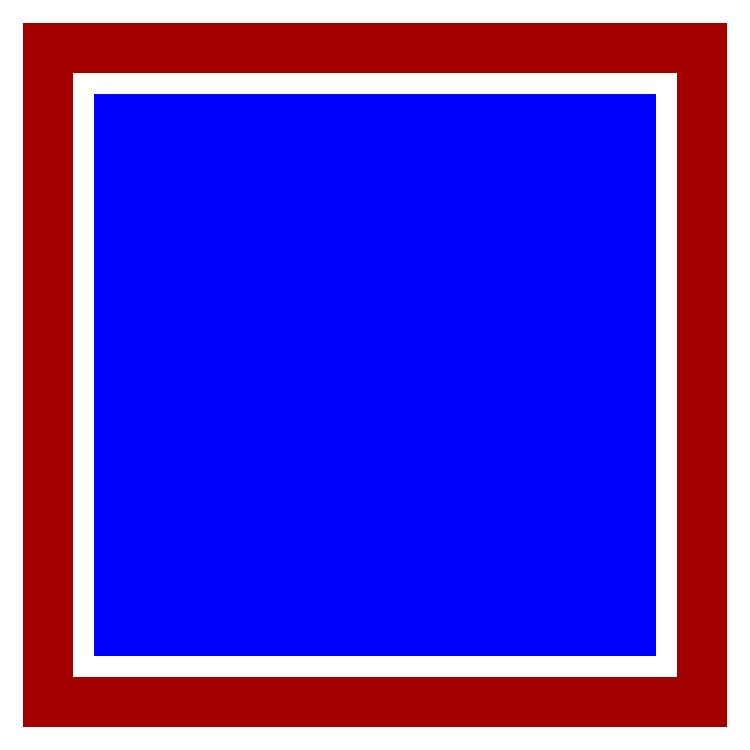
<metadata>
{"format":"dxf","ext":"dxf","renderer":"ezdxf+matplotlib","layout":"modelspace","background":"white","min_lineweight":24,"dpi":150}
</metadata>
<code>
0
SECTION
2
ENTITIES
0
LINE
8
LAYER_03
10
1560
20
0
30
0
11
1540
21
0
31
0
0
LINE
8
LAYER_03
10
1540
20
0
30
0
11
1540
21
40
31
0
0
LINE
8
LAYER_03
10
1540
20
40
30
0
11
1650
21
40
31
0
0
LINE
8
LAYER_03
10
1650
20
40
30
0
11
1650
21
60
31
0
0
LINE
8
LAYER_03
10
1650
20
60
30
0
11
1540
21
60
31
0
0
LINE
8
LAYER_03
10
1540
20
60
30
0
11
1540
21
80
31
0
0
LINE
8
LAYER_03
10
1540
20
80
30
0
11
1650
21
80
31
0
0
LINE
8
LAYER_03
10
1650
20
80
30
0
11
1650
21
100
31
0
0
LINE
8
LAYER_03
10
1650
20
100
30
0
11
1540
21
100
31
0
0
LINE
8
LAYER_03
10
1540
20
100
30
0
11
1540
21
240
31
0
0
LINE
8
LAYER_03
10
1540
20
240
30
0
11
1640
21
240
31
0
0
LINE
8
LAYER_03
10
1640
20
240
30
0
11
1640
21
140
31
0
0
LINE
8
LAYER_03
10
1640
20
140
30
0
11
1580
21
140
31
0
0
LINE
8
LAYER_03
10
1580
20
140
30
0
11
1580
21
200
31
0
0
LINE
8
LAYER_03
10
1580
20
200
30
0
11
1600
21
200
31
0
0
LINE
8
LAYER_03
10
1600
20
200
30
0
11
1600
21
160
31
0
0
LINE
8
LAYER_03
10
1600
20
160
30
0
11
1620
21
160
31
0
0
LINE
8
LAYER_03
10
1620
20
160
30
0
11
1620
21
220
31
0
0
LINE
8
LAYER_03
10
1620
20
220
30
0
11
1560
21
220
31
0
0
LINE
8
LAYER_03
10
1560
20
220
30
0
11
1560
21
120
31
0
0
LINE
8
LAYER_03
10
1560
20
120
30
0
11
1660
21
120
31
0
0
LINE
8
LAYER_03
10
1660
20
120
30
0
11
1660
21
240
31
0
0
LINE
8
LAYER_03
10
1660
20
240
30
0
11
1800
21
240
31
0
0
LINE
8
LAYER_03
10
1800
20
240
30
0
11
1800
21
0
31
0
0
LINE
8
LAYER_03
10
1800
20
0
30
0
11
1700
21
0
31
0
0
LINE
8
LAYER_03
10
1700
20
0
30
0
11
1700
21
200
31
0
0
LINE
8
LAYER_03
10
1700
20
200
30
0
11
1760
21
200
31
0
0
LINE
8
LAYER_03
10
1760
20
200
30
0
11
1760
21
40
31
0
0
LINE
8
LAYER_03
10
1760
20
40
30
0
11
1740
21
40
31
0
0
LINE
8
LAYER_03
10
1740
20
40
30
0
11
1740
21
180
31
0
0
LINE
8
LAYER_03
10
1740
20
180
30
0
11
1720
21
180
31
0
0
LINE
8
LAYER_03
10
1720
20
180
30
0
11
1720
21
20
31
0
0
LINE
8
LAYER_03
10
1720
20
20
30
0
11
1780
21
20
31
0
0
LINE
8
LAYER_03
10
1780
20
20
30
0
11
1780
21
220
31
0
0
LINE
8
LAYER_03
10
1780
20
220
30
0
11
1680
21
220
31
0
0
LINE
8
LAYER_03
10
1680
20
220
30
0
11
1680
21
0
31
0
0
LINE
8
LAYER_03
10
1680
20
0
30
0
11
1600
21
0
31
0
0
LINE
8
LAYER_03
10
1600
20
0
30
0
11
1600
21
10
31
0
0
LINE
8
LAYER_03
10
1600
20
10
30
0
11
1650
21
10
31
0
0
LINE
8
LAYER_03
10
1650
20
10
30
0
11
1650
21
20
31
0
0
LINE
8
LAYER_03
10
1650
20
20
30
0
11
1600
21
20
31
0
0
LINE
8
LAYER_03
10
1600
20
20
30
0
11
1560
21
20
31
0
0
LINE
8
LAYER_03
10
1560
20
20
30
0
11
1560
21
0
31
0
0
LINE
8
LAYER_03
10
1820
20
220
30
0
11
1820
21
240
31
0
0
LINE
8
LAYER_03
10
1820
20
240
30
0
11
1880
21
240
31
0
0
LINE
8
LAYER_03
10
1880
20
240
30
0
11
1880
21
80
31
0
0
LINE
8
LAYER_03
10
1880
20
80
30
0
11
1900
21
80
31
0
0
LINE
8
LAYER_03
10
1900
20
80
30
0
11
1900
21
190
31
0
0
LINE
8
LAYER_03
10
1900
20
190
30
0
11
1920
21
190
31
0
0
LINE
8
LAYER_03
10
1920
20
190
30
0
11
1920
21
80
31
0
0
LINE
8
LAYER_03
10
1920
20
80
30
0
11
1940
21
80
31
0
0
LINE
8
LAYER_03
10
1940
20
80
30
0
11
1940
21
220
31
0
0
LINE
8
LAYER_03
10
1940
20
220
30
0
11
1910
21
220
31
0
0
LINE
8
LAYER_03
10
1910
20
220
30
0
11
1910
21
240
31
0
0
LINE
8
LAYER_03
10
1910
20
240
30
0
11
1960
21
240
31
0
0
LINE
8
LAYER_03
10
1960
20
240
30
0
11
1960
21
60
31
0
0
LINE
8
LAYER_03
10
1960
20
60
30
0
11
1840
21
60
31
0
0
LINE
8
LAYER_03
10
1840
20
60
30
0
11
1840
21
20
31
0
0
LINE
8
LAYER_03
10
1840
20
20
30
0
11
1980
21
20
31
0
0
LINE
8
LAYER_03
10
1980
20
20
30
0
11
1980
21
260
31
0
0
LINE
8
LAYER_03
10
1980
20
260
30
0
11
1730
21
260
31
0
0
LINE
8
LAYER_03
10
1730
20
260
30
0
11
1730
21
390
31
0
0
LINE
8
LAYER_03
10
1730
20
390
30
0
11
1900
21
390
31
0
0
LINE
8
LAYER_03
10
1900
20
390
30
0
11
1900
21
640
31
0
0
LINE
8
LAYER_03
10
1900
20
640
30
0
11
1920
21
640
31
0
0
LINE
8
LAYER_03
10
1920
20
640
30
0
11
1920
21
530
31
0
0
LINE
8
LAYER_03
10
1920
20
530
30
0
11
1940
21
530
31
0
0
LINE
8
LAYER_03
10
1940
20
530
30
0
11
1940
21
640
31
0
0
LINE
8
LAYER_03
10
1940
20
640
30
0
11
1960
21
640
31
0
0
LINE
8
LAYER_03
10
1960
20
640
30
0
11
1960
21
460
31
0
0
LINE
8
LAYER_03
10
1960
20
460
30
0
11
1940
21
460
31
0
0
LINE
8
LAYER_03
10
1940
20
460
30
0
11
1940
21
490
31
0
0
LINE
8
LAYER_03
10
1940
20
490
30
0
11
1920
21
490
31
0
0
LINE
8
LAYER_03
10
1920
20
490
30
0
11
1920
21
410
31
0
0
LINE
8
LAYER_03
10
1920
20
410
30
0
11
1980
21
410
31
0
0
LINE
8
LAYER_03
10
1980
20
410
30
0
11
1980
21
660
31
0
0
LINE
8
LAYER_03
10
1980
20
660
30
0
11
1900
21
660
31
0
0
LINE
8
LAYER_03
10
1900
20
660
30
0
11
1900
21
680
31
0
0
LINE
8
LAYER_03
10
1900
20
680
30
0
11
2000
21
680
31
0
0
LINE
8
LAYER_03
10
2000
20
680
30
0
11
2000
21
390
31
0
0
LINE
8
LAYER_03
10
2000
20
390
30
0
11
1920
21
390
31
0
0
LINE
8
LAYER_03
10
1920
20
390
30
0
11
1920
21
370
31
0
0
LINE
8
LAYER_03
10
1920
20
370
30
0
11
1890
21
370
31
0
0
LINE
8
LAYER_03
10
1890
20
370
30
0
11
1760
21
370
31
0
0
LINE
8
LAYER_03
10
1760
20
370
30
0
11
1760
21
350
31
0
0
LINE
8
LAYER_03
10
1760
20
350
30
0
11
2000
21
350
31
0
0
LINE
8
LAYER_03
10
2000
20
350
30
0
11
2000
21
300
31
0
0
LINE
8
LAYER_03
10
2000
20
300
30
0
11
1760
21
300
31
0
0
LINE
8
LAYER_03
10
1760
20
300
30
0
11
1760
21
280
31
0
0
LINE
8
LAYER_03
10
1760
20
280
30
0
11
2000
21
280
31
0
0
LINE
8
LAYER_03
10
2000
20
280
30
0
11
2000
21
0
31
0
0
LINE
8
LAYER_03
10
2000
20
0
30
0
11
1820
21
0
31
0
0
LINE
8
LAYER_03
10
1820
20
0
30
0
11
1820
21
80
31
0
0
LINE
8
LAYER_03
10
1820
20
80
30
0
11
1860
21
80
31
0
0
LINE
8
LAYER_03
10
1860
20
80
30
0
11
1860
21
220
31
0
0
LINE
8
LAYER_03
10
1860
20
220
30
0
11
1820
21
220
31
0
0
LINE
8
LAYER_03
10
1840
20
450
30
0
11
1820
21
450
31
0
0
LINE
8
LAYER_03
10
1820
20
450
30
0
11
1820
21
430
31
0
0
LINE
8
LAYER_03
10
1820
20
430
30
0
11
1840
21
430
31
0
0
LINE
8
LAYER_03
10
1840
20
430
30
0
11
1840
21
450
31
0
0
LINE
8
LAYER_03
10
1640
20
280
30
0
11
1690
21
280
31
0
0
LINE
8
LAYER_03
10
1690
20
280
30
0
11
1690
21
260
31
0
0
LINE
8
LAYER_03
10
1690
20
260
30
0
11
1620
21
260
31
0
0
LINE
8
LAYER_03
10
1620
20
260
30
0
11
1620
21
570
31
0
0
LINE
8
LAYER_03
10
1620
20
570
30
0
11
1880
21
570
31
0
0
LINE
8
LAYER_03
10
1880
20
570
30
0
11
1880
21
410
31
0
0
LINE
8
LAYER_03
10
1880
20
410
30
0
11
1800
21
410
31
0
0
LINE
8
LAYER_03
10
1800
20
410
30
0
11
1800
21
470
31
0
0
LINE
8
LAYER_03
10
1800
20
470
30
0
11
1850
21
470
31
0
0
LINE
8
LAYER_03
10
1850
20
470
30
0
11
1850
21
550
31
0
0
LINE
8
LAYER_03
10
1850
20
550
30
0
11
1640
21
550
31
0
0
LINE
8
LAYER_03
10
1640
20
550
30
0
11
1640
21
530
31
0
0
LINE
8
LAYER_03
10
1640
20
530
30
0
11
1820
21
530
31
0
0
LINE
8
LAYER_03
10
1820
20
530
30
0
11
1820
21
490
31
0
0
LINE
8
LAYER_03
10
1820
20
490
30
0
11
1800
21
490
31
0
0
LINE
8
LAYER_03
10
1800
20
490
30
0
11
1800
21
510
31
0
0
LINE
8
LAYER_03
10
1800
20
510
30
0
11
1780
21
510
31
0
0
LINE
8
LAYER_03
10
1780
20
510
30
0
11
1780
21
410
31
0
0
LINE
8
LAYER_03
10
1780
20
410
30
0
11
1710
21
410
31
0
0
LINE
8
LAYER_03
10
1710
20
410
30
0
11
1710
21
300
31
0
0
LINE
8
LAYER_03
10
1710
20
300
30
0
11
1660
21
300
31
0
0
LINE
8
LAYER_03
10
1660
20
300
30
0
11
1660
21
320
31
0
0
LINE
8
LAYER_03
10
1660
20
320
30
0
11
1690
21
320
31
0
0
LINE
8
LAYER_03
10
1690
20
320
30
0
11
1690
21
430
31
0
0
LINE
8
LAYER_03
10
1690
20
430
30
0
11
1750
21
430
31
0
0
LINE
8
LAYER_03
10
1750
20
430
30
0
11
1750
21
510
31
0
0
LINE
8
LAYER_03
10
1750
20
510
30
0
11
1730
21
510
31
0
0
LINE
8
LAYER_03
10
1730
20
510
30
0
11
1730
21
450
31
0
0
LINE
8
LAYER_03
10
1730
20
450
30
0
11
1670
21
450
31
0
0
LINE
8
LAYER_03
10
1670
20
450
30
0
11
1670
21
390
31
0
0
LINE
8
LAYER_03
10
1670
20
390
30
0
11
1660
21
390
31
0
0
LINE
8
LAYER_03
10
1660
20
390
30
0
11
1660
21
470
31
0
0
LINE
8
LAYER_03
10
1660
20
470
30
0
11
1710
21
470
31
0
0
LINE
8
LAYER_03
10
1710
20
470
30
0
11
1710
21
510
31
0
0
LINE
8
LAYER_03
10
1710
20
510
30
0
11
1690
21
510
31
0
0
LINE
8
LAYER_03
10
1690
20
510
30
0
11
1690
21
490
31
0
0
LINE
8
LAYER_03
10
1690
20
490
30
0
11
1660
21
490
31
0
0
LINE
8
LAYER_03
10
1660
20
490
30
0
11
1660
21
510
31
0
0
LINE
8
LAYER_03
10
1660
20
510
30
0
11
1640
21
510
31
0
0
LINE
8
LAYER_03
10
1640
20
510
30
0
11
1640
21
280
31
0
0
LINE
8
LAYER_03
10
1860
20
330
30
0
11
1860
21
340
31
0
0
LINE
8
LAYER_03
10
1860
20
340
30
0
11
1910
21
340
31
0
0
LINE
8
LAYER_03
10
1910
20
340
30
0
11
1910
21
330
31
0
0
LINE
8
LAYER_03
10
1910
20
330
30
0
11
1860
21
330
31
0
0
LINE
8
LAYER_03
10
1300
20
-20
30
0
11
1300
21
700
31
0
0
LINE
8
LAYER_03
10
1300
20
700
30
0
11
2020
21
700
31
0
0
LINE
8
LAYER_03
10
2020
20
700
30
0
11
2020
21
-20
31
0
0
LINE
8
LAYER_03
10
2020
20
-20
30
0
11
1300
21
-20
31
0
0
LINE
8
LAYER_03
10
1830
20
190
30
0
11
1840
21
190
31
0
0
LINE
8
LAYER_03
10
1840
20
190
30
0
11
1840
21
110
31
0
0
LINE
8
LAYER_03
10
1840
20
110
30
0
11
1830
21
110
31
0
0
LINE
8
LAYER_03
10
1830
20
110
30
0
11
1830
21
190
31
0
0
LINE
8
LAYER_03
10
1320
20
480
30
0
11
1480
21
480
31
0
0
LINE
8
LAYER_03
10
1480
20
480
30
0
11
1480
21
640
31
0
0
LINE
8
LAYER_03
10
1480
20
640
30
0
11
1460
21
640
31
0
0
LINE
8
LAYER_03
10
1460
20
640
30
0
11
1460
21
580
31
0
0
LINE
8
LAYER_03
10
1460
20
580
30
0
11
1380
21
580
31
0
0
LINE
8
LAYER_03
10
1380
20
580
30
0
11
1380
21
620
31
0
0
LINE
8
LAYER_03
10
1380
20
620
30
0
11
1400
21
620
31
0
0
LINE
8
LAYER_03
10
1400
20
620
30
0
11
1400
21
600
31
0
0
LINE
8
LAYER_03
10
1400
20
600
30
0
11
1420
21
600
31
0
0
LINE
8
LAYER_03
10
1420
20
600
30
0
11
1420
21
640
31
0
0
LINE
8
LAYER_03
10
1420
20
640
30
0
11
1360
21
640
31
0
0
LINE
8
LAYER_03
10
1360
20
640
30
0
11
1360
21
560
31
0
0
LINE
8
LAYER_03
10
1360
20
560
30
0
11
1440
21
560
31
0
0
LINE
8
LAYER_03
10
1440
20
560
30
0
11
1440
21
540
31
0
0
LINE
8
LAYER_03
10
1440
20
540
30
0
11
1360
21
540
31
0
0
LINE
8
LAYER_03
10
1360
20
540
30
0
11
1360
21
520
31
0
0
LINE
8
LAYER_03
10
1360
20
520
30
0
11
1440
21
520
31
0
0
LINE
8
LAYER_03
10
1440
20
520
30
0
11
1440
21
500
31
0
0
LINE
8
LAYER_03
10
1440
20
500
30
0
11
1340
21
500
31
0
0
LINE
8
LAYER_03
10
1340
20
500
30
0
11
1340
21
660
31
0
0
LINE
8
LAYER_03
10
1340
20
660
30
0
11
1500
21
660
31
0
0
LINE
8
LAYER_03
10
1500
20
660
30
0
11
1500
21
480
31
0
0
LINE
8
LAYER_03
10
1500
20
480
30
0
11
1600
21
480
31
0
0
LINE
8
LAYER_03
10
1600
20
480
30
0
11
1600
21
570
31
0
0
LINE
8
LAYER_03
10
1600
20
570
30
0
11
1580
21
570
31
0
0
LINE
8
LAYER_03
10
1580
20
570
30
0
11
1580
21
500
31
0
0
LINE
8
LAYER_03
10
1580
20
500
30
0
11
1560
21
500
31
0
0
LINE
8
LAYER_03
10
1560
20
500
30
0
11
1560
21
570
31
0
0
LINE
8
LAYER_03
10
1560
20
570
30
0
11
1540
21
570
31
0
0
LINE
8
LAYER_03
10
1540
20
570
30
0
11
1540
21
500
31
0
0
LINE
8
LAYER_03
10
1540
20
500
30
0
11
1520
21
500
31
0
0
LINE
8
LAYER_03
10
1520
20
500
30
0
11
1520
21
680
31
0
0
LINE
8
LAYER_03
10
1520
20
680
30
0
11
1320
21
680
31
0
0
LINE
8
LAYER_03
10
1320
20
680
30
0
11
1320
21
480
31
0
0
LINE
8
LAYER_03
10
1760
20
310
30
0
11
1760
21
330
31
0
0
LINE
8
LAYER_03
10
1760
20
330
30
0
11
1820
21
330
31
0
0
LINE
8
LAYER_03
10
1820
20
330
30
0
11
1820
21
320
31
0
0
LINE
8
LAYER_03
10
1820
20
320
30
0
11
1960
21
320
31
0
0
LINE
8
LAYER_03
10
1960
20
320
30
0
11
1960
21
330
31
0
0
LINE
8
LAYER_03
10
1960
20
330
30
0
11
1980
21
330
31
0
0
LINE
8
LAYER_03
10
1980
20
330
30
0
11
1980
21
310
31
0
0
LINE
8
LAYER_03
10
1980
20
310
30
0
11
1760
21
310
31
0
0
LINE
8
LAYER_03
10
1440
20
240
30
0
11
1420
21
240
31
0
0
LINE
8
LAYER_03
10
1420
20
240
30
0
11
1420
21
360
31
0
0
LINE
8
LAYER_03
10
1420
20
360
30
0
11
1440
21
360
31
0
0
LINE
8
LAYER_03
10
1440
20
360
30
0
11
1440
21
240
31
0
0
LINE
8
LAYER_03
10
1420
20
0
30
0
11
1520
21
0
31
0
0
LINE
8
LAYER_03
10
1520
20
0
30
0
11
1520
21
400
31
0
0
LINE
8
LAYER_03
10
1520
20
400
30
0
11
1540
21
400
31
0
0
LINE
8
LAYER_03
10
1540
20
400
30
0
11
1540
21
260
31
0
0
LINE
8
LAYER_03
10
1540
20
260
30
0
11
1600
21
260
31
0
0
LINE
8
LAYER_03
10
1600
20
260
30
0
11
1600
21
460
31
0
0
LINE
8
LAYER_03
10
1600
20
460
30
0
11
1420
21
460
31
0
0
LINE
8
LAYER_03
10
1420
20
460
30
0
11
1420
21
440
31
0
0
LINE
8
LAYER_03
10
1420
20
440
30
0
11
1580
21
440
31
0
0
LINE
8
LAYER_03
10
1580
20
440
30
0
11
1580
21
280
31
0
0
LINE
8
LAYER_03
10
1580
20
280
30
0
11
1560
21
280
31
0
0
LINE
8
LAYER_03
10
1560
20
280
30
0
11
1560
21
420
31
0
0
LINE
8
LAYER_03
10
1560
20
420
30
0
11
1500
21
420
31
0
0
LINE
8
LAYER_03
10
1500
20
420
30
0
11
1500
21
20
31
0
0
LINE
8
LAYER_03
10
1500
20
20
30
0
11
1440
21
20
31
0
0
LINE
8
LAYER_03
10
1440
20
20
30
0
11
1440
21
60
31
0
0
LINE
8
LAYER_03
10
1440
20
60
30
0
11
1480
21
60
31
0
0
LINE
8
LAYER_03
10
1480
20
60
30
0
11
1480
21
140
31
0
0
LINE
8
LAYER_03
10
1480
20
140
30
0
11
1440
21
140
31
0
0
LINE
8
LAYER_03
10
1440
20
140
30
0
11
1440
21
180
31
0
0
LINE
8
LAYER_03
10
1440
20
180
30
0
11
1480
21
180
31
0
0
LINE
8
LAYER_03
10
1480
20
180
30
0
11
1480
21
420
31
0
0
LINE
8
LAYER_03
10
1480
20
420
30
0
11
1420
21
420
31
0
0
LINE
8
LAYER_03
10
1420
20
420
30
0
11
1420
21
400
31
0
0
LINE
8
LAYER_03
10
1420
20
400
30
0
11
1460
21
400
31
0
0
LINE
8
LAYER_03
10
1460
20
400
30
0
11
1460
21
200
31
0
0
LINE
8
LAYER_03
10
1460
20
200
30
0
11
1420
21
200
31
0
0
LINE
8
LAYER_03
10
1420
20
200
30
0
11
1420
21
120
31
0
0
LINE
8
LAYER_03
10
1420
20
120
30
0
11
1460
21
120
31
0
0
LINE
8
LAYER_03
10
1460
20
120
30
0
11
1460
21
80
31
0
0
LINE
8
LAYER_03
10
1460
20
80
30
0
11
1420
21
80
31
0
0
LINE
8
LAYER_03
10
1420
20
80
30
0
11
1420
21
0
31
0
0
LINE
8
LAYER_03
10
1320
20
460
30
0
11
1320
21
380
31
0
0
LINE
8
LAYER_03
10
1320
20
380
30
0
11
1380
21
380
31
0
0
LINE
8
LAYER_03
10
1380
20
380
30
0
11
1380
21
340
31
0
0
LINE
8
LAYER_03
10
1380
20
340
30
0
11
1320
21
340
31
0
0
LINE
8
LAYER_03
10
1320
20
340
30
0
11
1320
21
260
31
0
0
LINE
8
LAYER_03
10
1320
20
260
30
0
11
1380
21
260
31
0
0
LINE
8
LAYER_03
10
1380
20
260
30
0
11
1380
21
240
31
0
0
LINE
8
LAYER_03
10
1380
20
240
30
0
11
1320
21
240
31
0
0
LINE
8
LAYER_03
10
1320
20
240
30
0
11
1320
21
220
31
0
0
LINE
8
LAYER_03
10
1320
20
220
30
0
11
1340
21
220
31
0
0
LINE
8
LAYER_03
10
1340
20
220
30
0
11
1340
21
180
31
0
0
LINE
8
LAYER_03
10
1340
20
180
30
0
11
1320
21
180
31
0
0
LINE
8
LAYER_03
10
1320
20
180
30
0
11
1320
21
160
31
0
0
LINE
8
LAYER_03
10
1320
20
160
30
0
11
1340
21
160
31
0
0
LINE
8
LAYER_03
10
1340
20
160
30
0
11
1340
21
100
31
0
0
LINE
8
LAYER_03
10
1340
20
100
30
0
11
1320
21
100
31
0
0
LINE
8
LAYER_03
10
1320
20
100
30
0
11
1320
21
80
31
0
0
LINE
8
LAYER_03
10
1320
20
80
30
0
11
1340
21
80
31
0
0
LINE
8
LAYER_03
10
1340
20
80
30
0
11
1340
21
20
31
0
0
LINE
8
LAYER_03
10
1340
20
20
30
0
11
1320
21
20
31
0
0
LINE
8
LAYER_03
10
1320
20
20
30
0
11
1320
21
0
31
0
0
LINE
8
LAYER_03
10
1320
20
0
30
0
11
1360
21
0
31
0
0
LINE
8
LAYER_03
10
1360
20
0
30
0
11
1360
21
220
31
0
0
LINE
8
LAYER_03
10
1360
20
220
30
0
11
1380
21
220
31
0
0
LINE
8
LAYER_03
10
1380
20
220
30
0
11
1380
21
0
31
0
0
LINE
8
LAYER_03
10
1380
20
0
30
0
11
1400
21
0
31
0
0
LINE
8
LAYER_03
10
1400
20
0
30
0
11
1400
21
280
31
0
0
LINE
8
LAYER_03
10
1400
20
280
30
0
11
1340
21
280
31
0
0
LINE
8
LAYER_03
10
1340
20
280
30
0
11
1340
21
320
31
0
0
LINE
8
LAYER_03
10
1340
20
320
30
0
11
1400
21
320
31
0
0
LINE
8
LAYER_03
10
1400
20
320
30
0
11
1400
21
400
31
0
0
LINE
8
LAYER_03
10
1400
20
400
30
0
11
1340
21
400
31
0
0
LINE
8
LAYER_03
10
1340
20
400
30
0
11
1340
21
440
31
0
0
LINE
8
LAYER_03
10
1340
20
440
30
0
11
1400
21
440
31
0
0
LINE
8
LAYER_03
10
1400
20
440
30
0
11
1400
21
460
31
0
0
LINE
8
LAYER_03
10
1400
20
460
30
0
11
1320
21
460
31
0
0
LINE
8
LAYER_03
10
1860
20
660
30
0
11
1570
21
660
31
0
0
LINE
8
LAYER_03
10
1570
20
660
30
0
11
1570
21
590
31
0
0
LINE
8
LAYER_03
10
1570
20
590
30
0
11
1550
21
590
31
0
0
LINE
8
LAYER_03
10
1550
20
590
30
0
11
1550
21
680
31
0
0
LINE
8
LAYER_03
10
1550
20
680
30
0
11
1880
21
680
31
0
0
LINE
8
LAYER_03
10
1880
20
680
30
0
11
1880
21
590
31
0
0
LINE
8
LAYER_03
10
1880
20
590
30
0
11
1660
21
590
31
0
0
LINE
8
LAYER_03
10
1660
20
590
30
0
11
1660
21
610
31
0
0
LINE
8
LAYER_03
10
1660
20
610
30
0
11
1750
21
610
31
0
0
LINE
8
LAYER_03
10
1750
20
610
30
0
11
1750
21
600
31
0
0
LINE
8
LAYER_03
10
1750
20
600
30
0
11
1860
21
600
31
0
0
LINE
8
LAYER_03
10
1860
20
600
30
0
11
1860
21
630
31
0
0
LINE
8
LAYER_03
10
1860
20
630
30
0
11
1610
21
630
31
0
0
LINE
8
LAYER_03
10
1610
20
630
30
0
11
1610
21
590
31
0
0
LINE
8
LAYER_03
10
1610
20
590
30
0
11
1590
21
590
31
0
0
LINE
8
LAYER_03
10
1590
20
590
30
0
11
1590
21
640
31
0
0
LINE
8
LAYER_03
10
1590
20
640
30
0
11
1860
21
640
31
0
0
LINE
8
LAYER_03
10
1860
20
640
30
0
11
1860
21
660
31
0
0
LINE
8
PATTERN
10
1200
20
-120
30
0
11
1200
21
800
31
0
0
LINE
8
PATTERN
10
1200
20
800
30
0
11
2120
21
800
31
0
0
LINE
8
PATTERN
10
2120
20
800
30
0
11
2120
21
-120
31
0
0
LINE
8
PATTERN
10
2120
20
-120
30
0
11
1200
21
-120
31
0
0
ENDSEC
0
EOF

</code>
